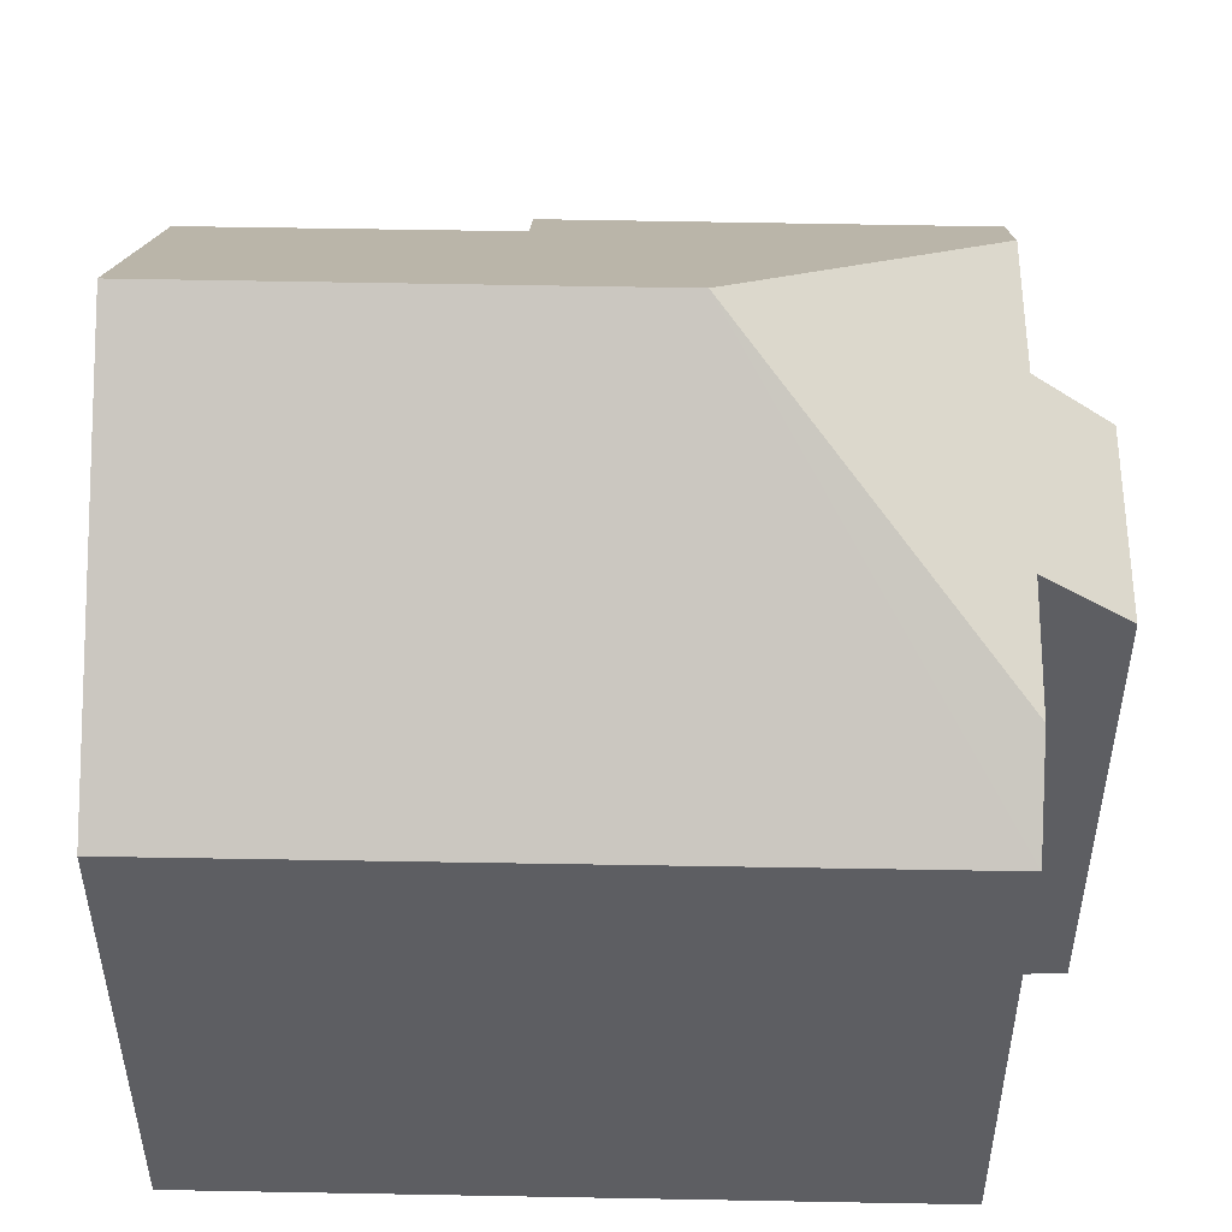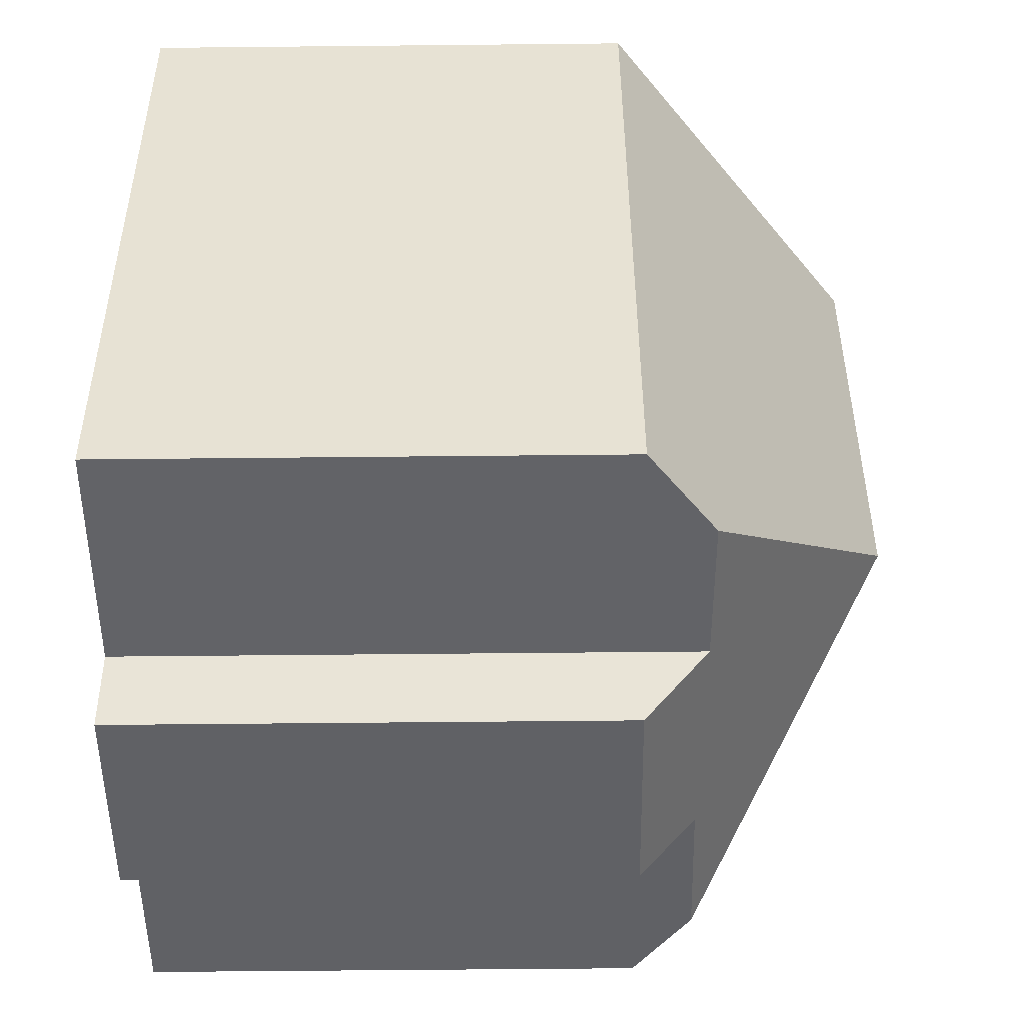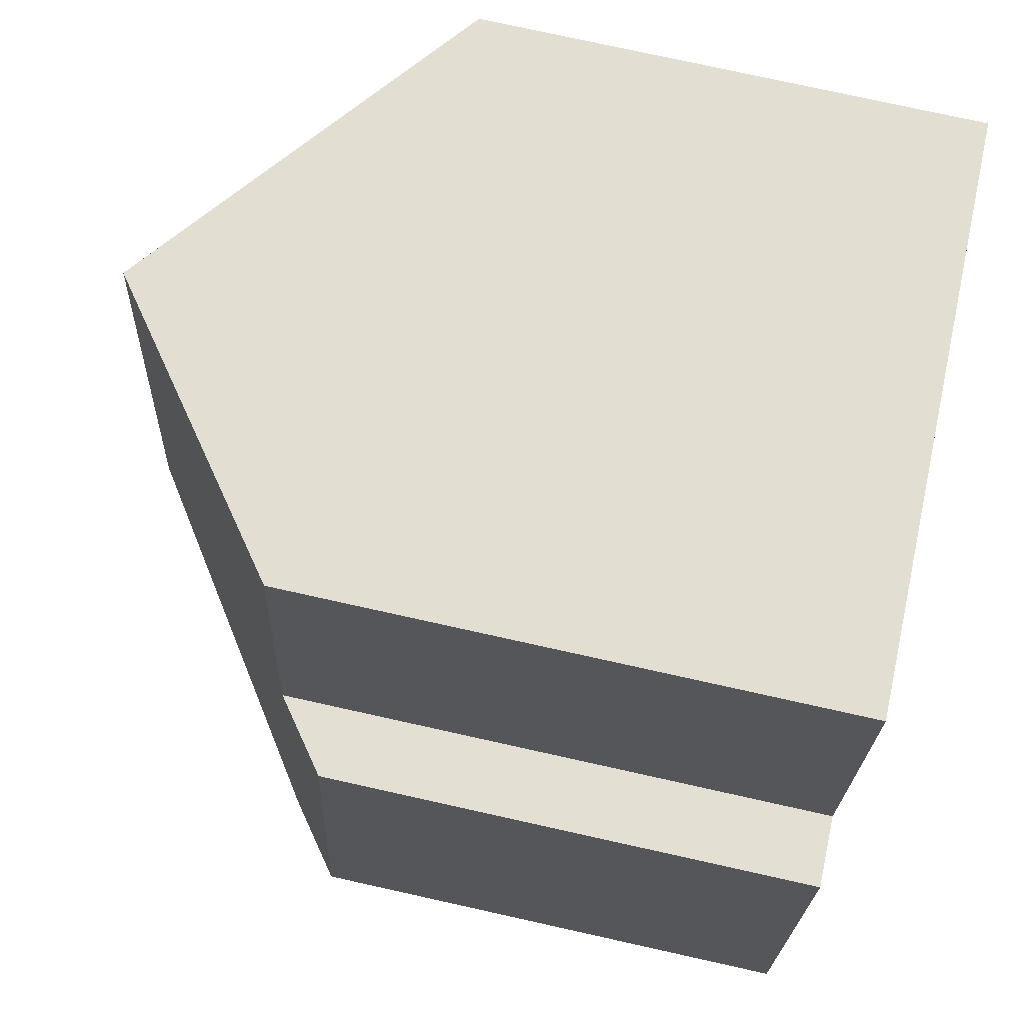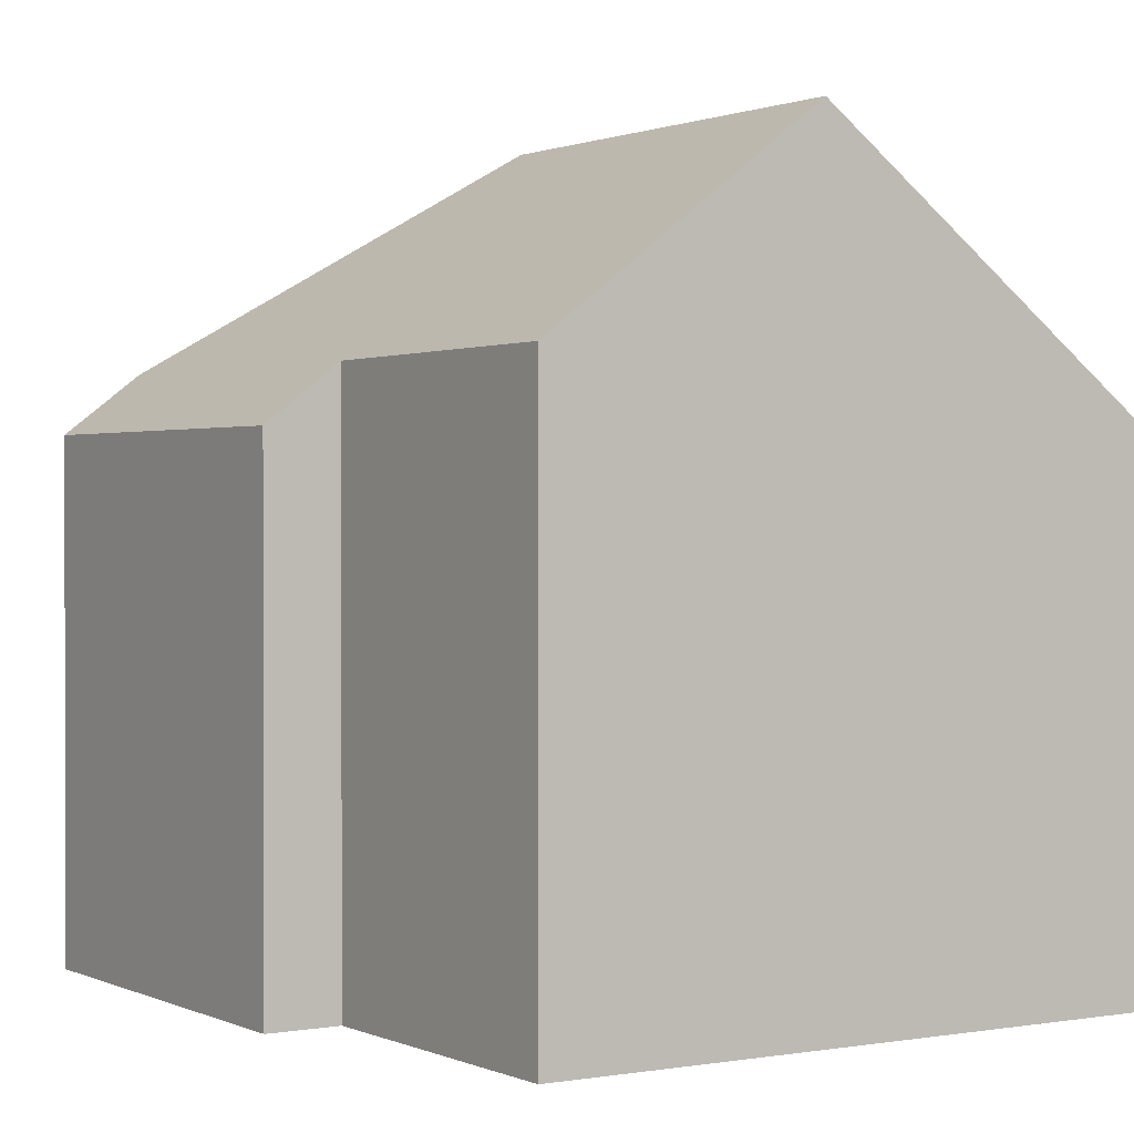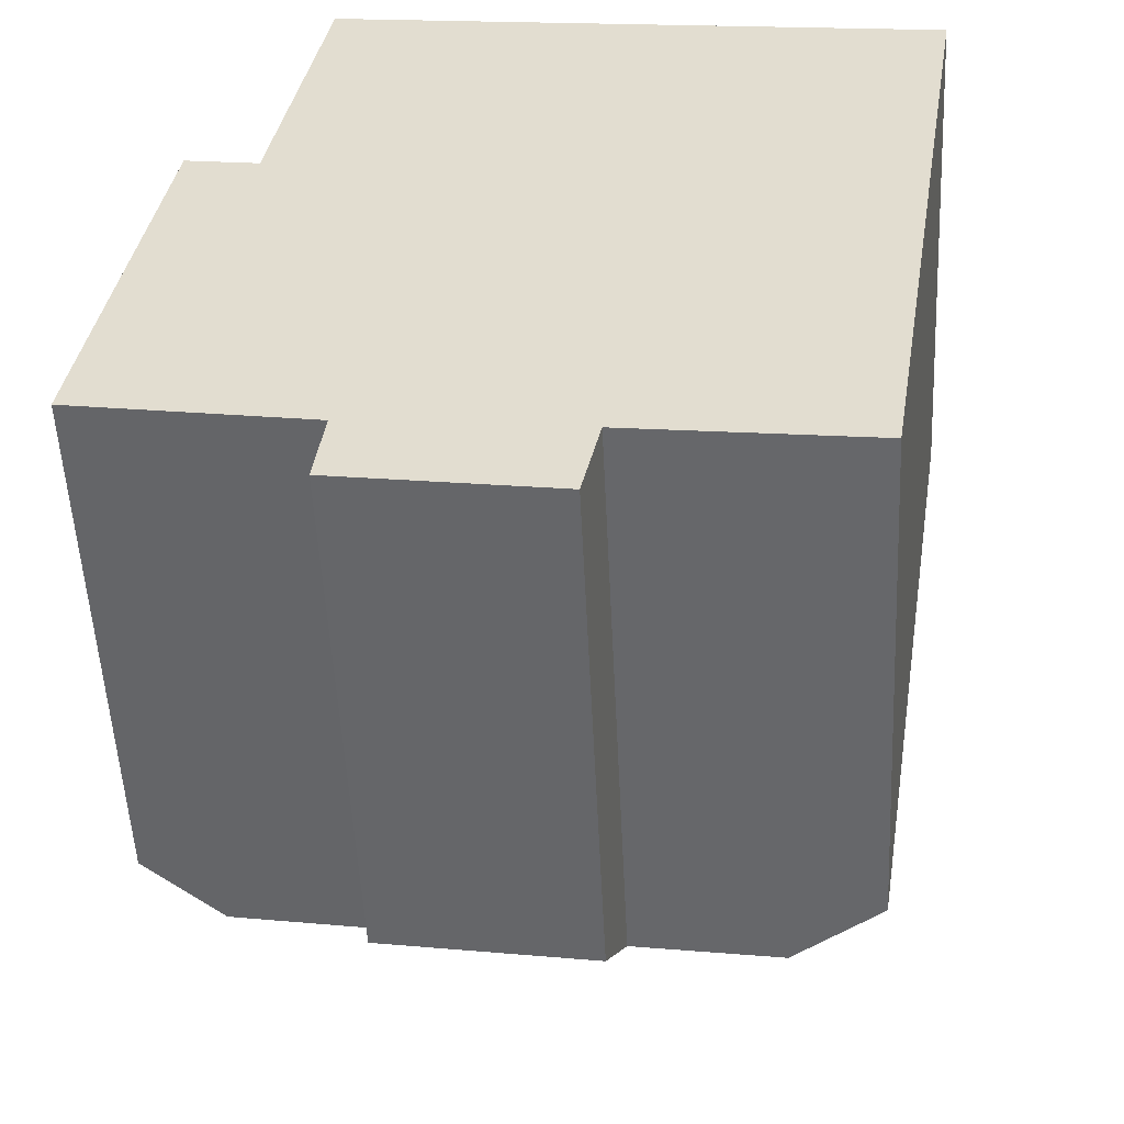
<metadata>
{"format":"obj","ext":"obj","renderer":"f3d","projection":"perspective","resolution":1024,"background":"white","views":[{"elev":50.7,"azim":100.3,"up":"+Y"},{"elev":-58.9,"azim":90.6,"up":"+Z"},{"elev":76.6,"azim":-77.5,"up":"+Z"},{"elev":1.0,"azim":-23.9,"up":"+Y"},{"elev":-53.5,"azim":2.8,"up":"+Z"}]}
</metadata>
<code>
v  6.299 12.67 3.427
v  3.069 9.287 11.58
v  7.492 12.67 10.94
v  2.244 9.263 6.586
v  1.272 9.345 -0.222
v  1.045 8.344 6.78
v  0 8.368 5.124e-16
v  11.27 8.354 -1.631
v  13.16 8.336 10.12
v  9.825 9.456 -1.43
v  3.631 8.355 -1.921
v  3.787 9.315 -0.661
v  7.115 8.344 -2.488
v  7.416 9.422 -1.094
v  11.27 9.987e-17 -1.631
v  13.16 -6.197e-16 10.12
v  7.416 6.699e-17 -1.094
v  7.115 1.523e-16 -2.488
v  3.631 1.176e-16 -1.921
v  3.787 4.047e-17 -0.661
v  0 0 0
v  1.272 1.359e-17 -0.222
v  9.825 8.756e-17 -1.43
v  1.045 -4.152e-16 6.78
v  3.069 -7.093e-16 11.58
v  2.244 -4.033e-16 6.586
v  7.492 -6.701e-16 10.94
g defaultobject
f 1 2 3
f 2 1 4
f 4 1 5
f 4 5 6
f 6 5 7
f 8 3 9
f 3 8 1
f 1 8 10
f 11 12 13
f 14 1 10
f 1 14 5
f 5 14 12
f 12 14 13
f 9 15 8
f 15 9 16
f 17 13 14
f 13 17 18
f 13 19 11
f 19 13 18
f 20 5 12
f 5 20 7
f 7 20 21
f 21 20 22
f 8 14 10
f 14 8 17
f 17 8 15
f 17 15 23
f 11 20 12
f 20 11 19
f 21 6 7
f 6 21 24
f 4 25 2
f 25 4 26
f 6 26 4
f 26 6 24
f 2 9 3
f 9 2 25
f 9 25 16
f 16 25 27
f 21 26 24
f 19 17 20
f 17 19 18
f 26 27 25
f 27 26 16
f 16 26 15
f 15 26 21
f 15 21 22
f 15 22 17
f 17 22 20
f 15 17 23

</code>
